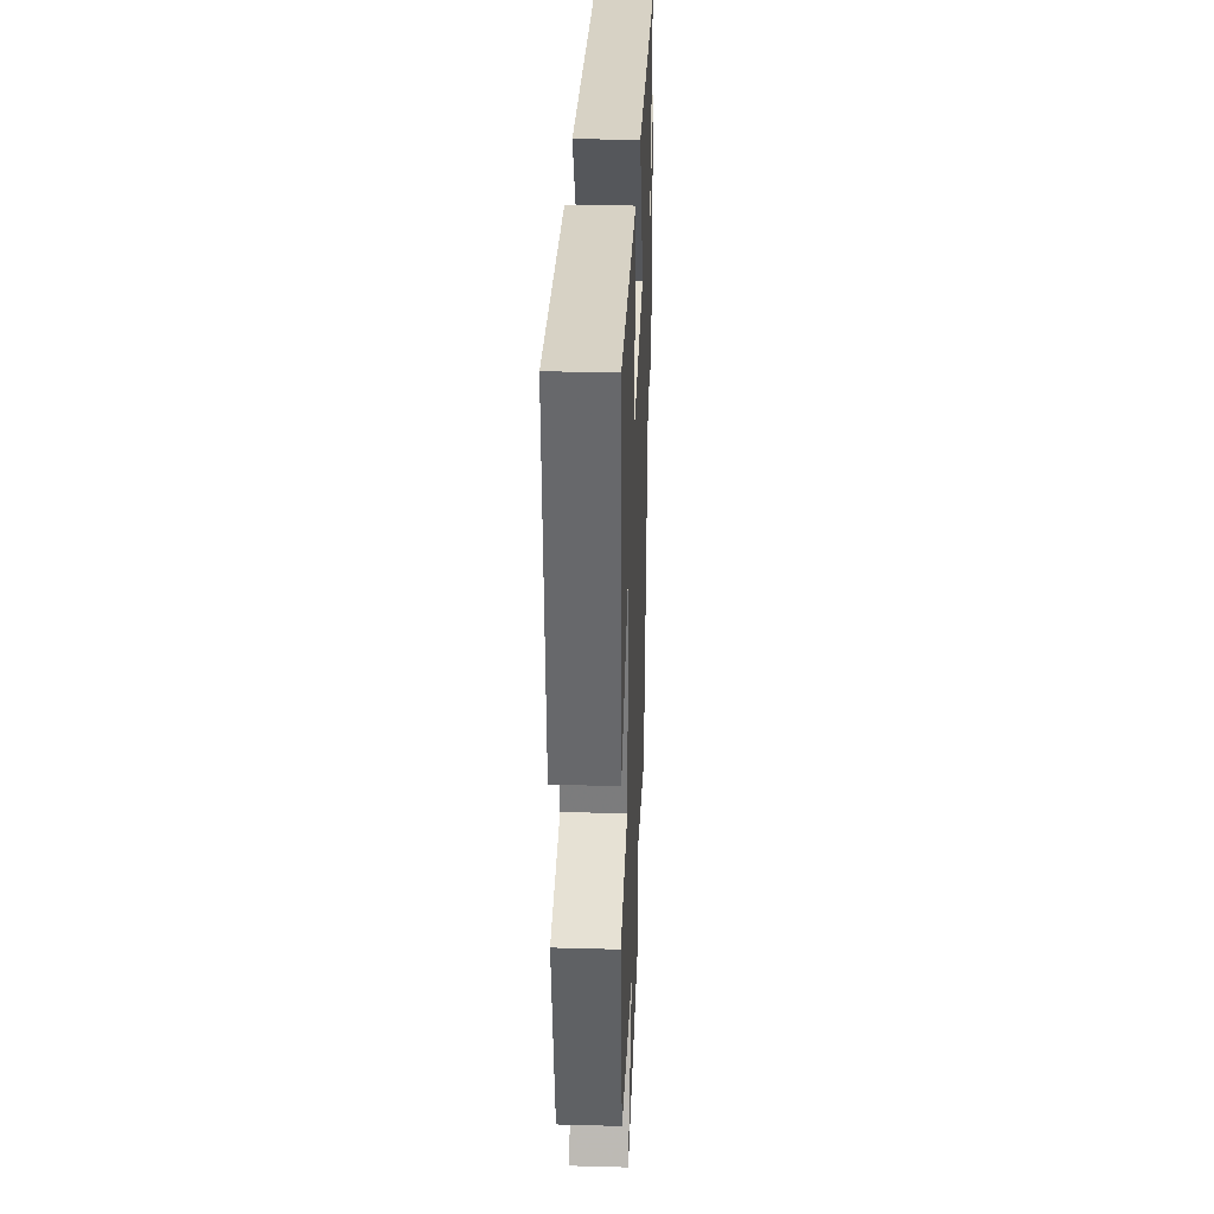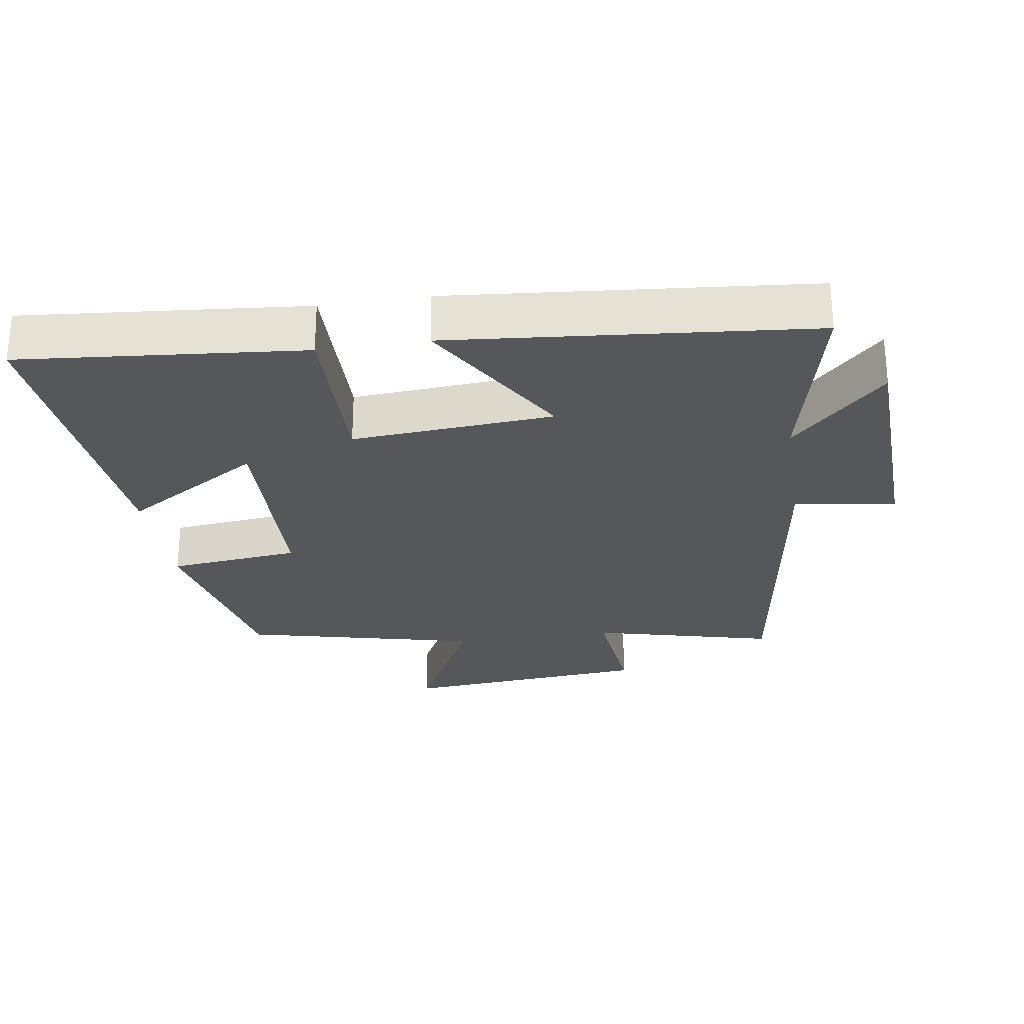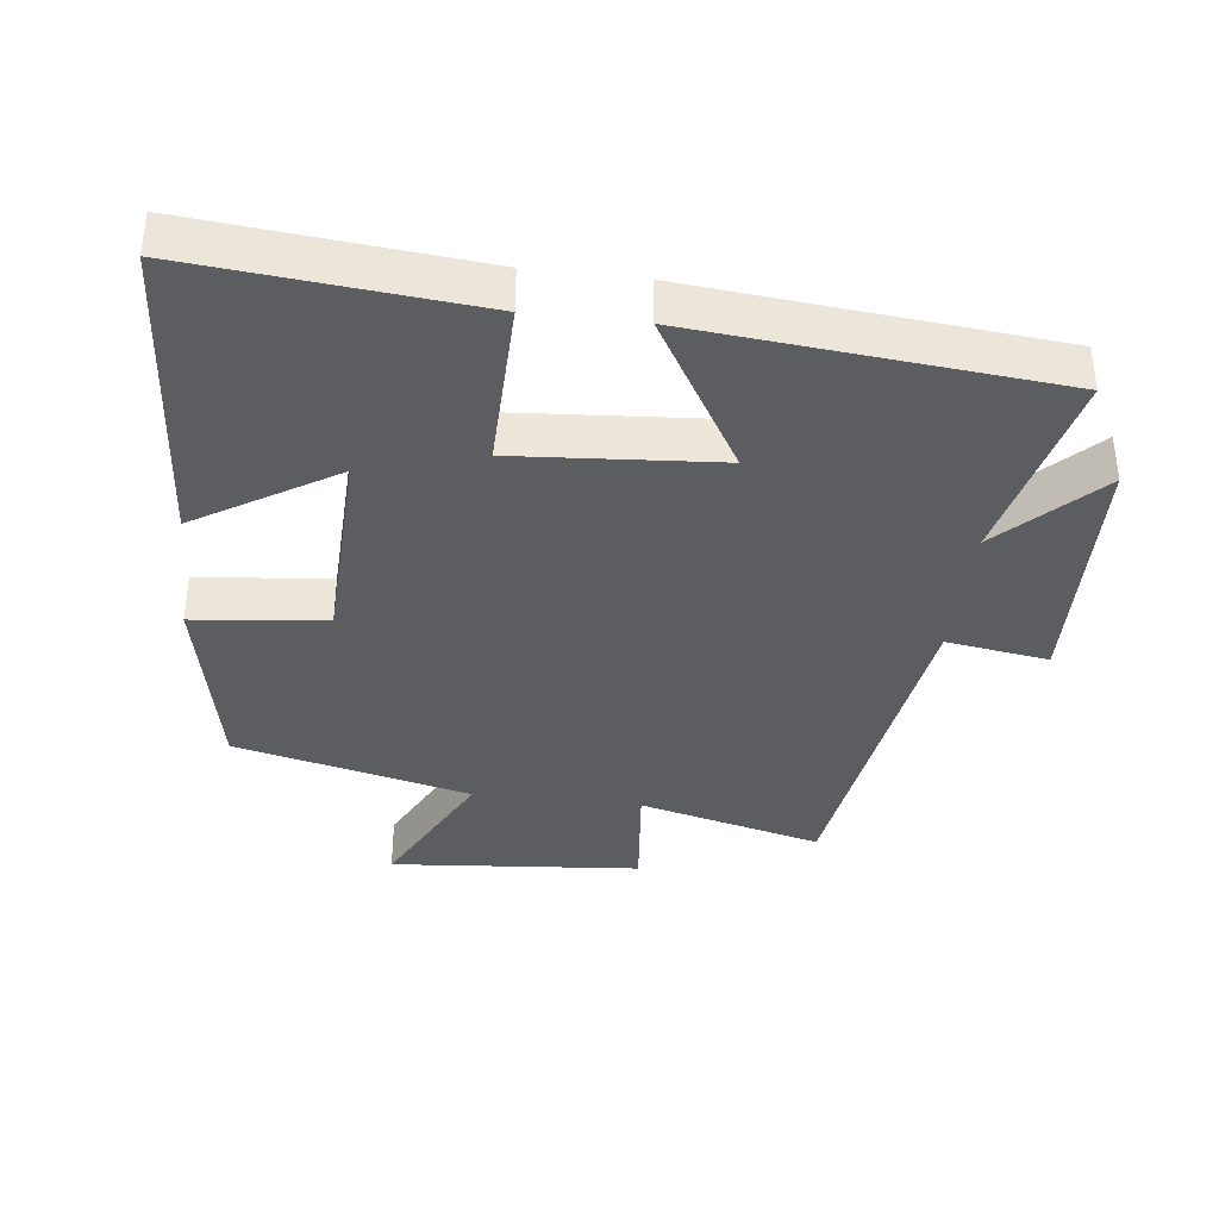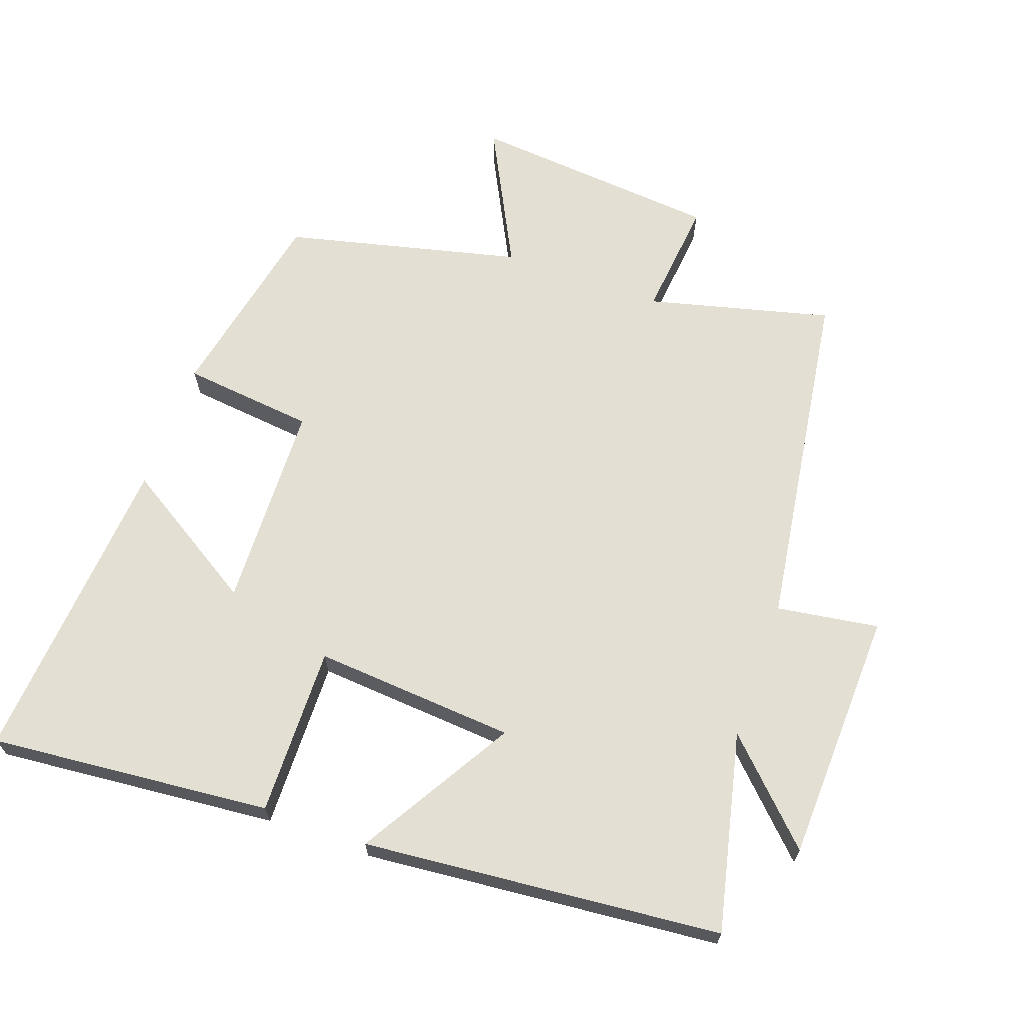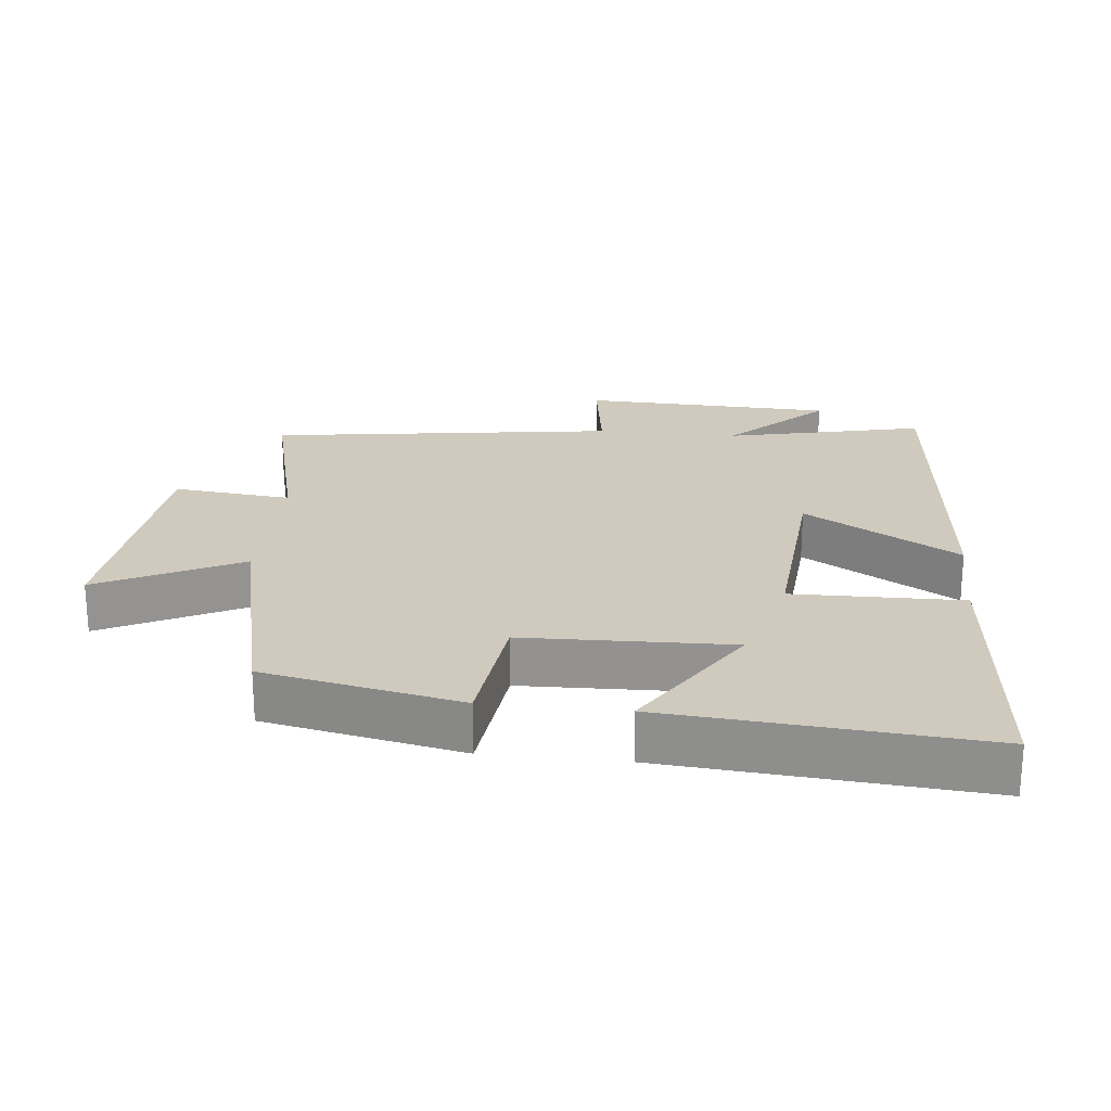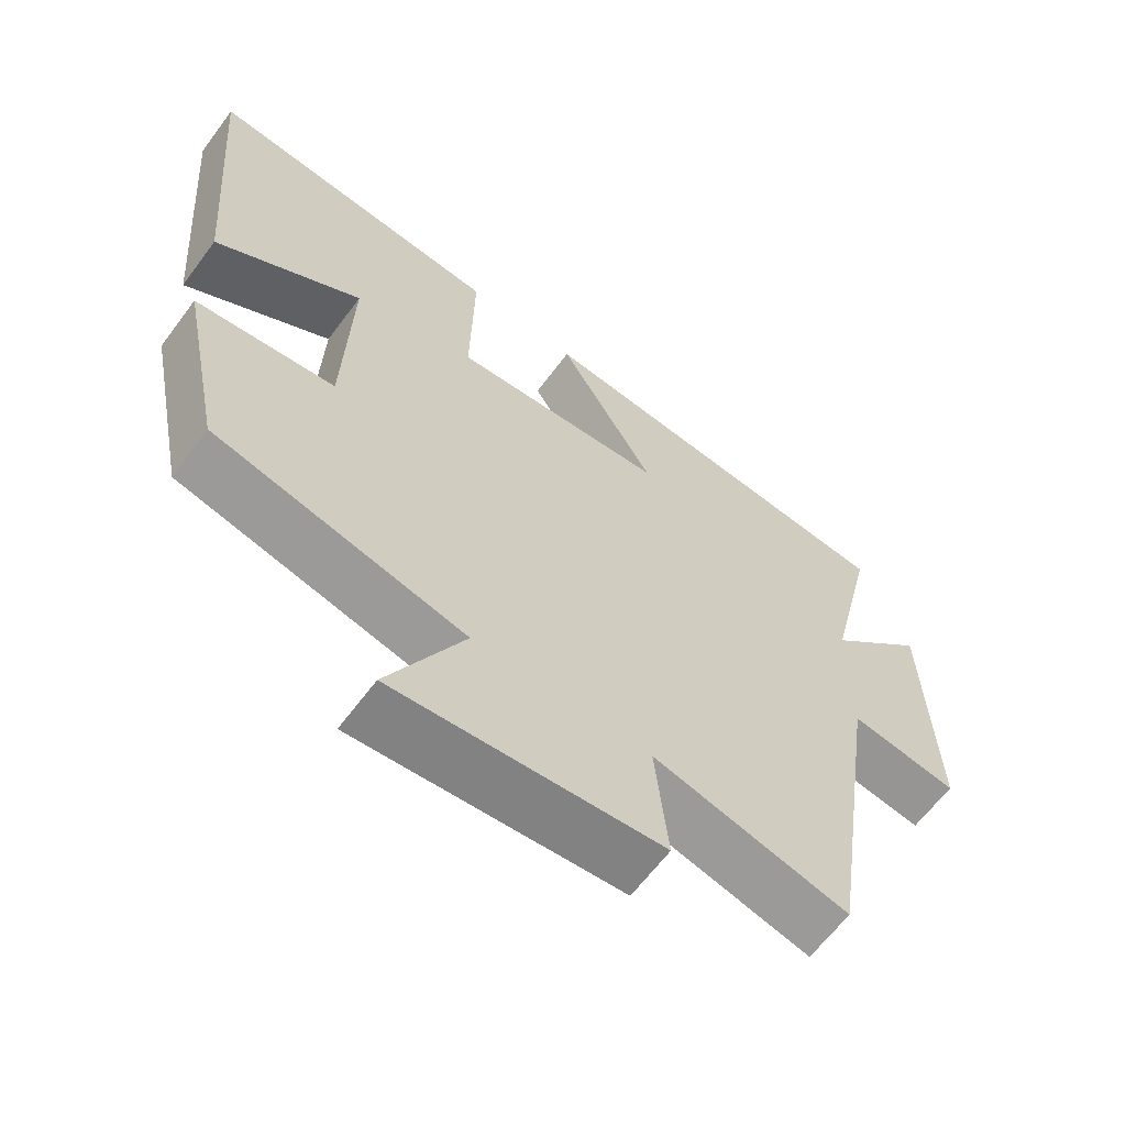
<metadata>
{"format":"obj","ext":"obj","renderer":"f3d","projection":"perspective","resolution":1024,"background":"white","views":[{"elev":32.9,"azim":-87.8,"up":"+Z"},{"elev":-26.8,"azim":8.8,"up":"+Y"},{"elev":-37.2,"azim":-6.8,"up":"+Y"},{"elev":66.7,"azim":19.7,"up":"+Y"},{"elev":22.9,"azim":-83.8,"up":"+Y"},{"elev":-63.5,"azim":-36.6,"up":"+Z"}]}
</metadata>
<code>
v 0.424 0.07 -0.569
v 0.153 0.07 -0.5
v 0.171 0.07 -0.675
v -0.199 0.07 -0.707
v -0.093 0.07 -0.5
v -0.441 0.07 -0.416
v -0.5 0.07 -0.126
v -0.305 0.07 -0.105
v -0.295 0.07 0.201
v -0.5 0.07 0.074
v -0.537 0.07 0.539
v -0.12 0.07 0.5
v -0.125 0.07 0.25
v 0.173 0.07 0.272
v 0.038 0.07 0.5
v 0.568 0.07 0.45
v 0.5 0.07 0.156
v 0.639 0.07 0.295
v 0.651 0.07 -0.079
v 0.5 0.07 -0.056
v 0.424 0 -0.569
v 0.153 0 -0.5
v 0.171 0 -0.675
v -0.199 0 -0.707
v -0.093 0 -0.5
v -0.441 0 -0.416
v -0.5 0 -0.126
v -0.305 0 -0.105
v -0.295 0 0.201
v -0.5 0 0.074
v -0.537 0 0.539
v -0.12 0 0.5
v -0.125 0 0.25
v 0.173 0 0.272
v 0.038 0 0.5
v 0.568 0 0.45
v 0.5 0 0.156
v 0.639 0 0.295
v 0.651 0 -0.079
v 0.5 0 -0.056
f 17 18 19 20
f 17 20 1 2
f 14 15 16 17
f 13 14 17 2
f 11 12 13
f 9 10 11
f 9 11 13
f 13 2 3
f 9 13 3
f 8 9 3
f 5 6 7 8
f 3 4 5
f 3 5 8
f 40 39 38 37
f 22 21 40 37
f 37 36 35 34
f 22 37 34 33
f 33 32 31
f 31 30 29
f 33 31 29
f 23 22 33
f 23 33 29
f 23 29 28
f 28 27 26 25
f 25 24 23
f 28 25 23
f 1 21 22 2
f 2 22 23 3
f 3 23 24 4
f 4 24 25 5
f 5 25 26 6
f 6 26 27 7
f 7 27 28 8
f 8 28 29 9
f 9 29 30 10
f 10 30 31 11
f 11 31 32 12
f 12 32 33 13
f 13 33 34 14
f 14 34 35 15
f 15 35 36 16
f 16 36 37 17
f 17 37 38 18
f 18 38 39 19
f 19 39 40 20
f 20 40 21 1

</code>
